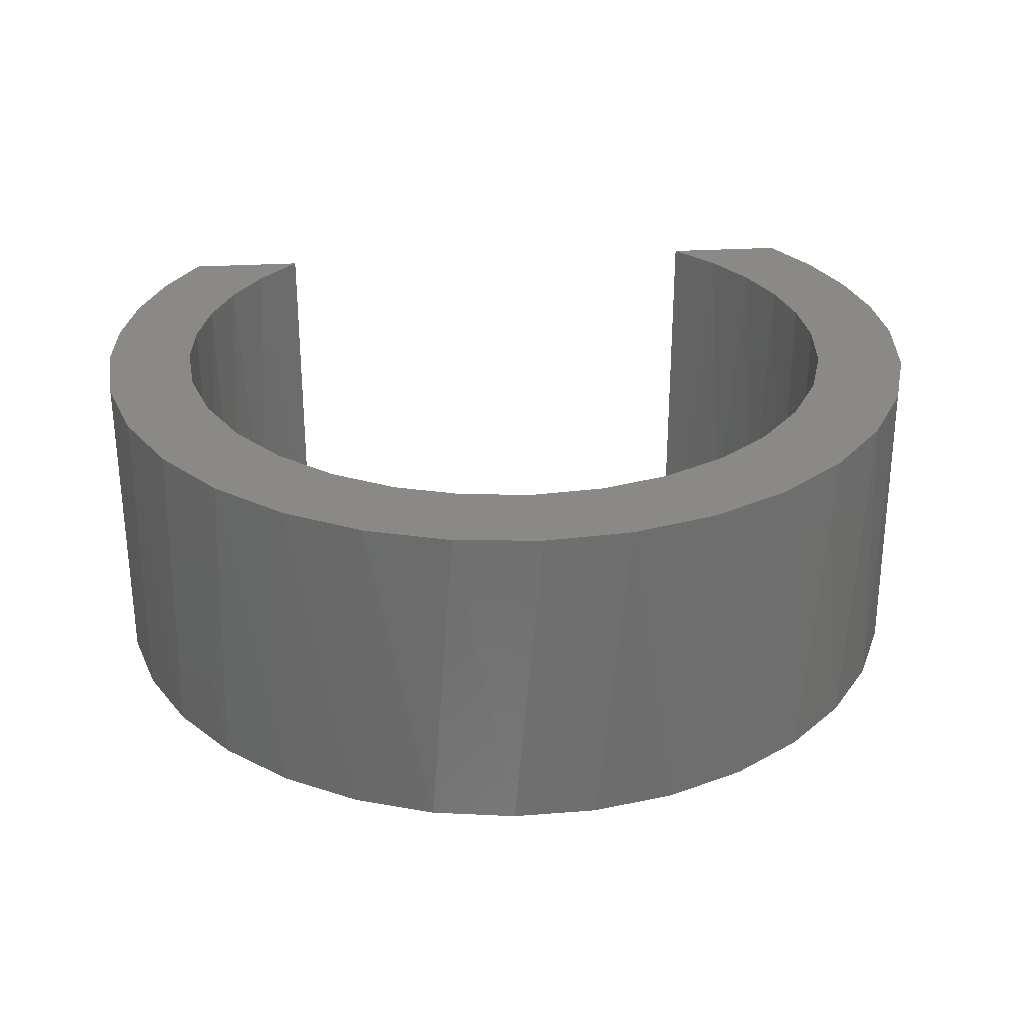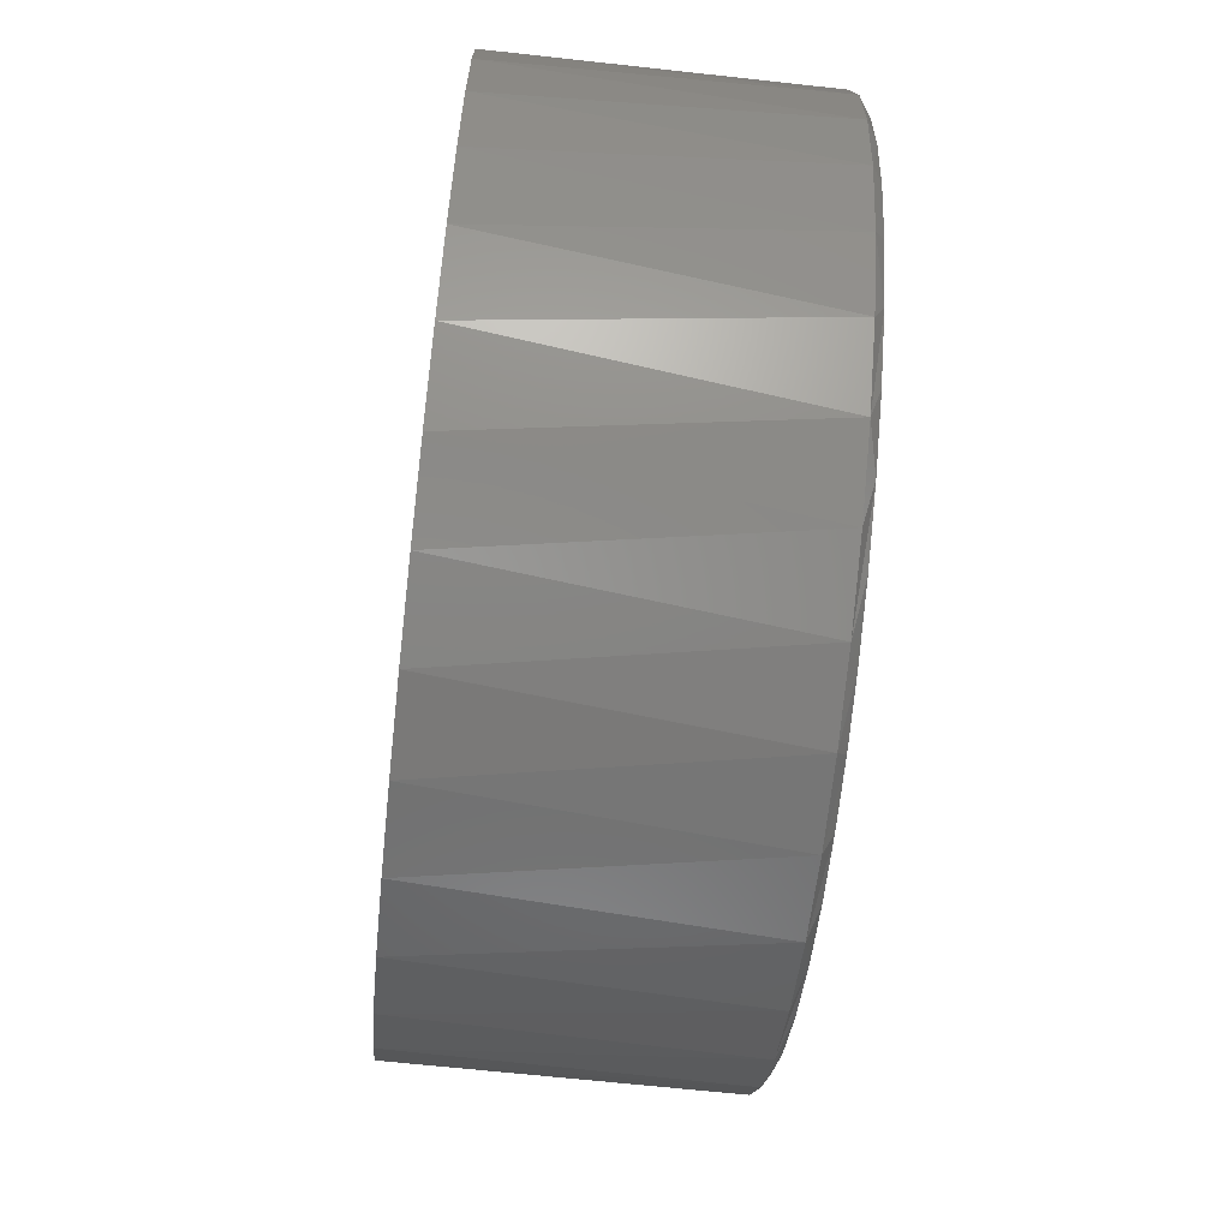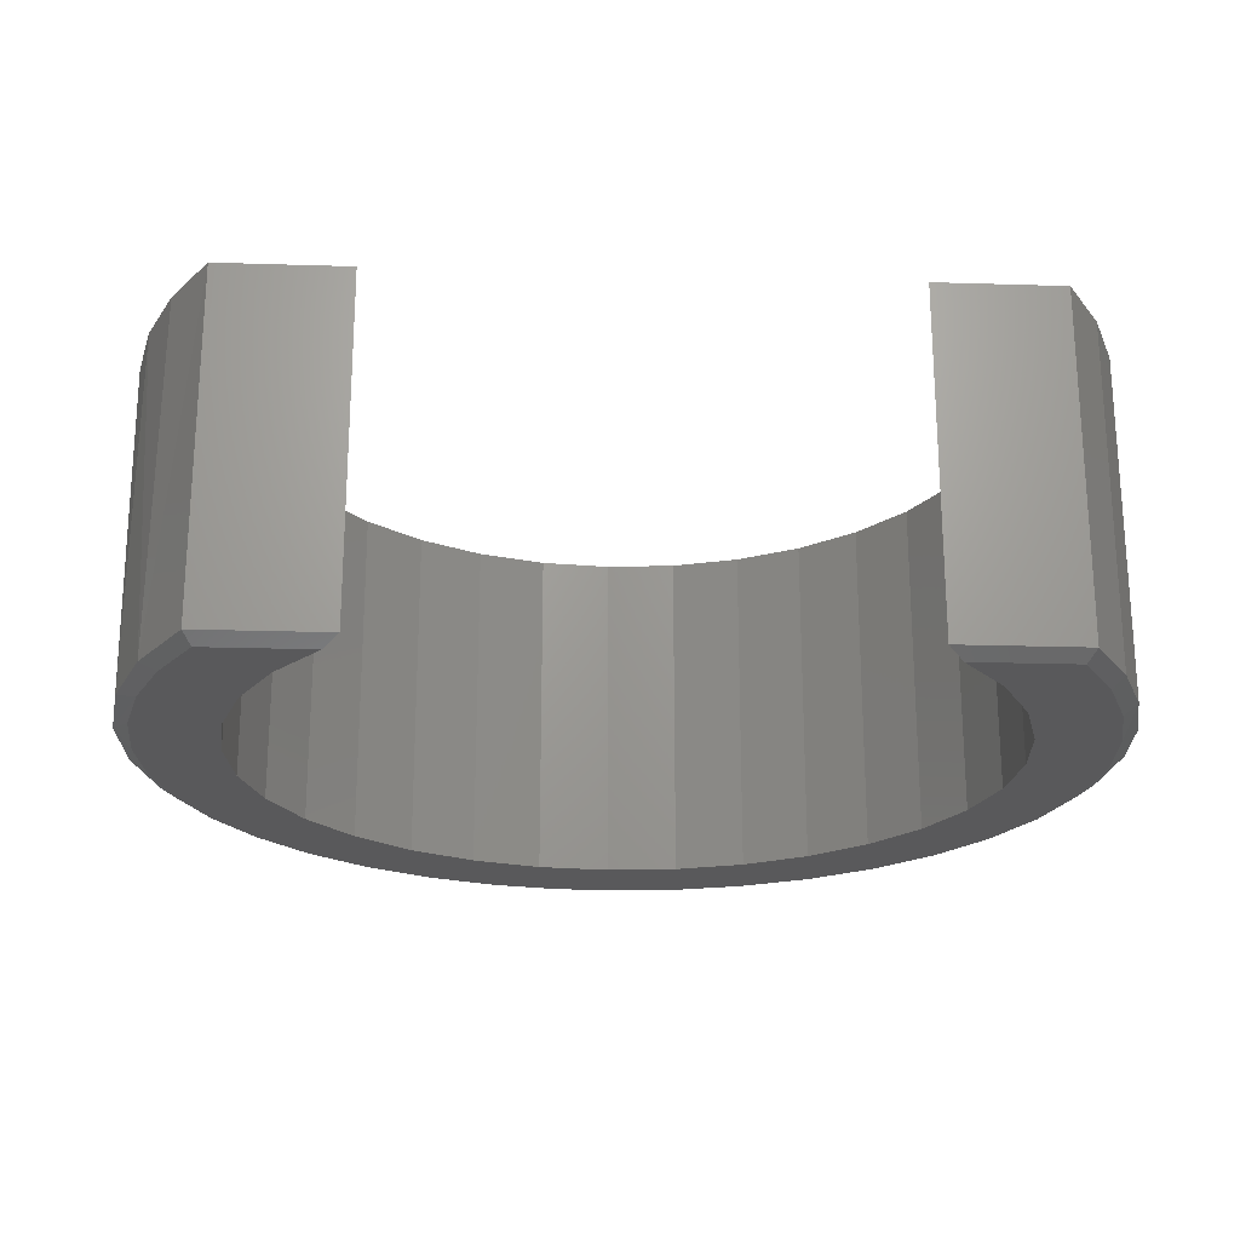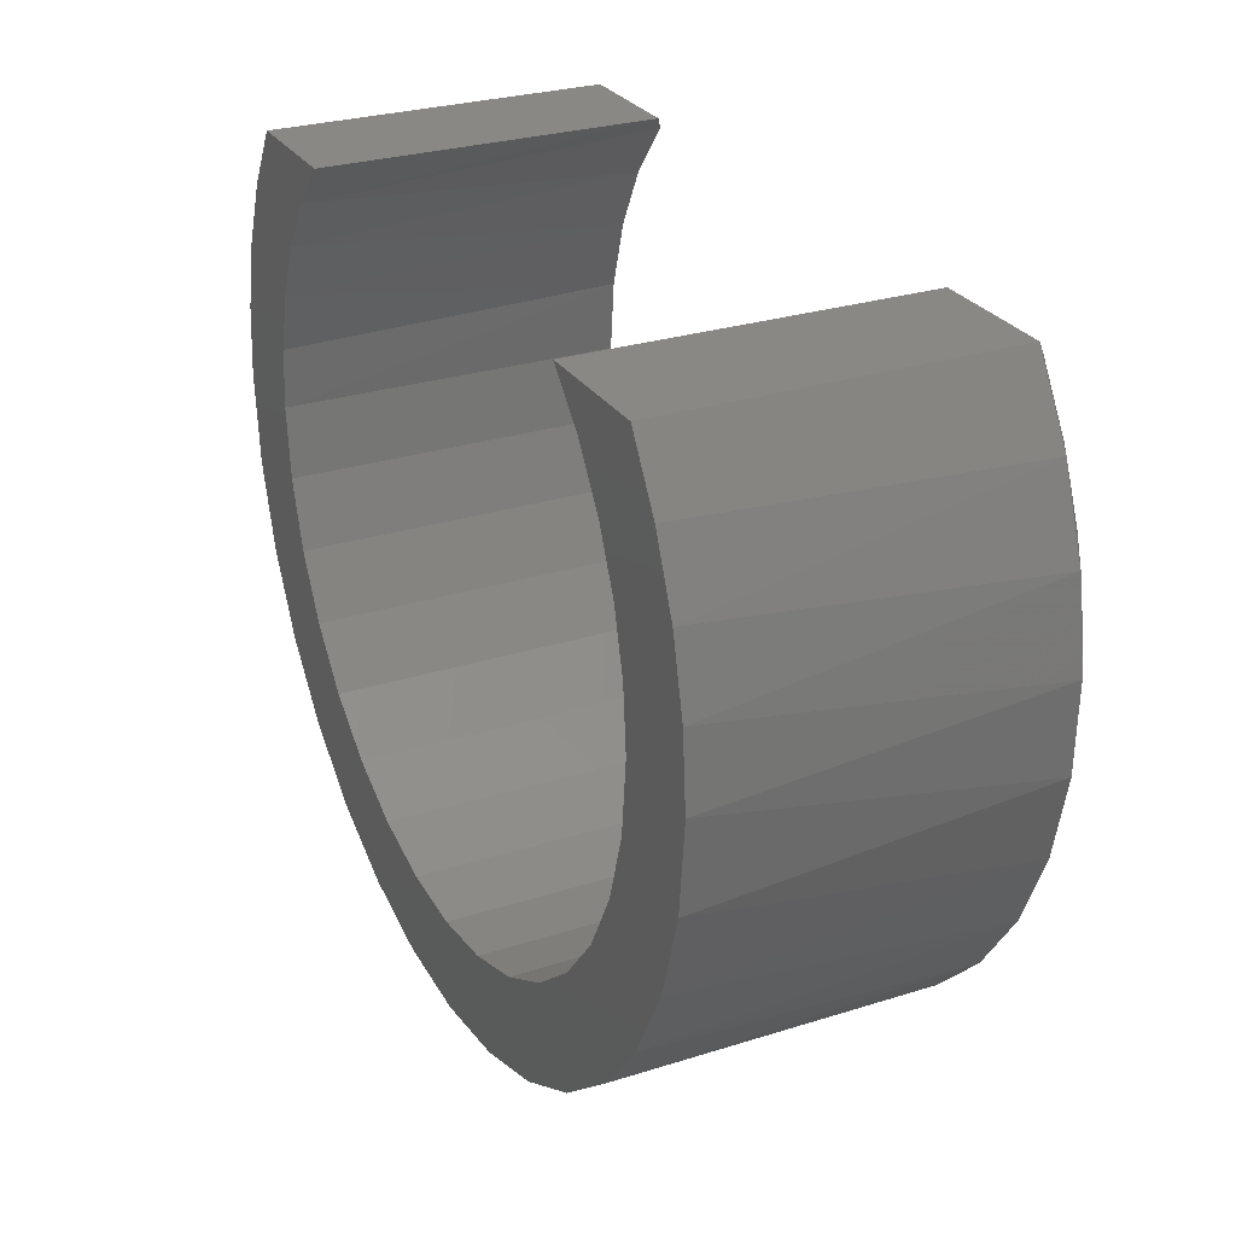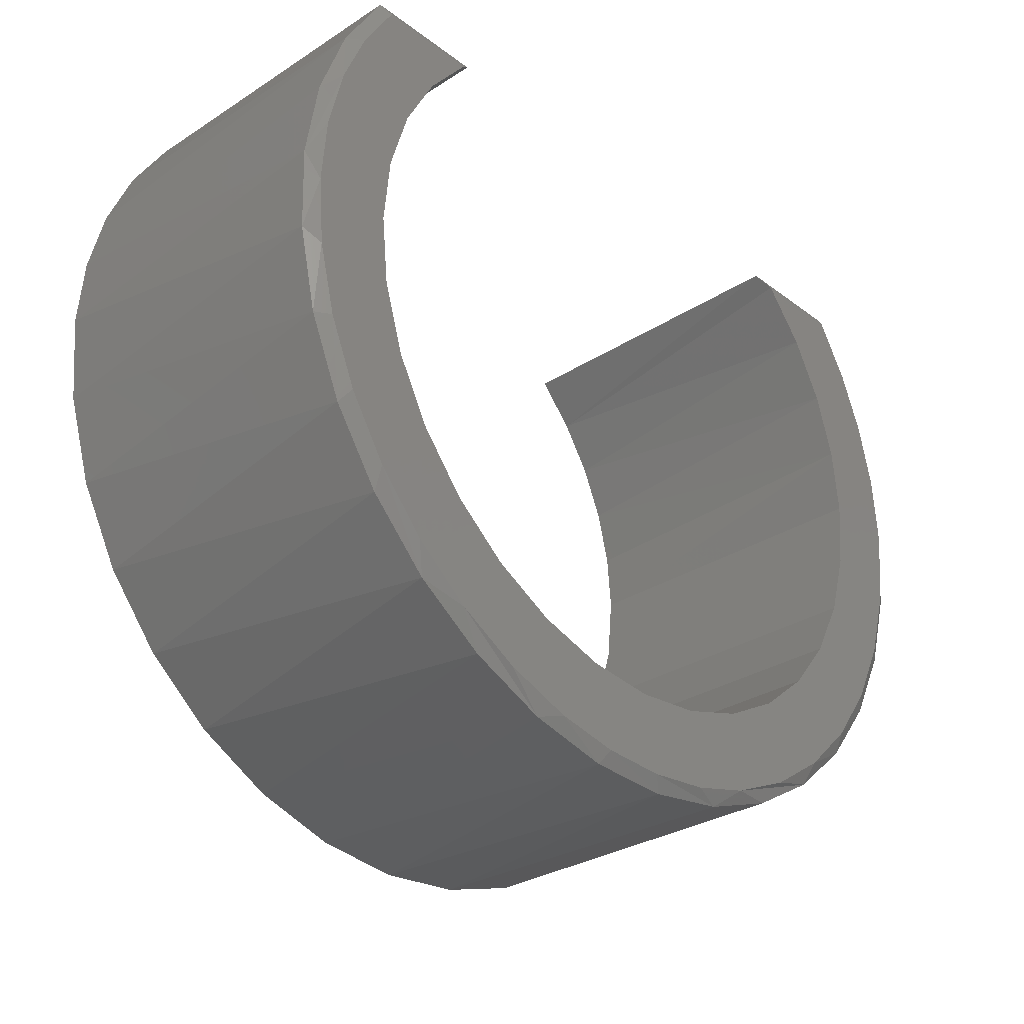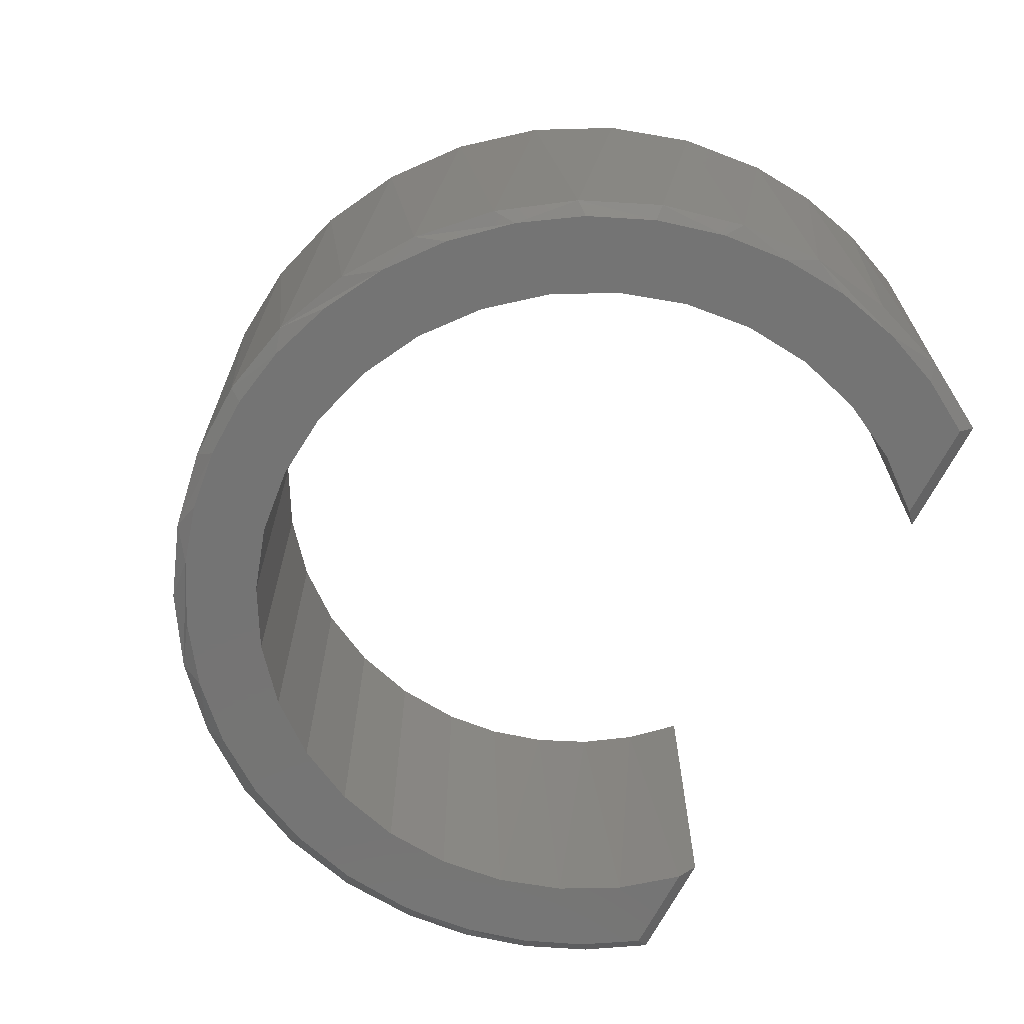
<metadata>
{"format":"stl","ext":"stl","renderer":"f3d","projection":"perspective","resolution":1024,"background":"white","views":[{"elev":29.4,"azim":175.1,"up":"+Y"},{"elev":-66.9,"azim":-96.2,"up":"+Z"},{"elev":-22.0,"azim":-3.1,"up":"+Y"},{"elev":27.5,"azim":-116.2,"up":"+Z"},{"elev":-30.5,"azim":-47.2,"up":"+Z"},{"elev":-66.6,"azim":-116.6,"up":"+Y"}]}
</metadata>
<code>
# stl→obj: 133 verts, 262 faces
v -0.5605 1.817e-16 0.1976
v -0.5487 -0.5703 0.2288
v -0.5824 -0.5703 0.1166
v -0.5198 1.965e-16 0.2895
v -0.494 -0.5703 0.3324
v -0.4645 2.119e-16 0.3734
v -0.4204 -0.5703 0.4235
v -0.396 6.117e-17 0.447
v -0.396 -0.5547 0.447
v -0.5854 1.682e-16 0.1002
v -0.5938 -0.5703 2.219e-16
v -0.5938 4.397e-17 2.219e-16
v -0.5821 -0.5703 -0.1178
v -0.5821 1.443e-16 -0.1178
v -0.5478 -0.5703 -0.2311
v -0.5478 1.356e-16 -0.2311
v -0.492 -0.5703 -0.3355
v -0.492 1.302e-16 -0.3355
v -0.4169 -0.5703 -0.4271
v -0.4169 1.284e-16 -0.4271
v -0.3253 -0.5703 -0.5022
v -0.3253 1.302e-16 -0.5022
v -0.2209 -0.5703 -0.558
v -0.2209 1.356e-16 -0.558
v -0.1076 -0.5703 -0.5923
v -0.1076 1.443e-16 -0.5923
v 0.0102 -0.5703 -0.6039
v 0.0102 1.561e-16 -0.6039
v 0.128 -0.5703 -0.5923
v 0.128 1.705e-16 -0.5923
v 0.2413 -0.5703 -0.558
v 0.2413 1.869e-16 -0.558
v 0.3457 -0.5703 -0.5022
v 0.3457 2.047e-16 -0.5022
v 0.4373 -0.5703 -0.4271
v 0.4373 2.232e-16 -0.4271
v 0.5124 -0.5703 -0.3355
v 0.5124 2.417e-16 -0.3355
v 0.5682 -0.5703 -0.2311
v 0.5682 2.595e-16 -0.2311
v 0.6025 -0.5703 -0.1178
v 0.6025 2.759e-16 -0.1178
v 0.6141 -0.5703 -2.219e-16
v 0.6141 1.781e-16 -2.219e-16
v 0.5402 3.142e-16 0.2895
v 0.5144 -0.5703 0.3324
v 0.4849 3.173e-16 0.3734
v 0.5691 -0.5703 0.2288
v 0.5809 3.085e-16 0.1976
v 0.6028 -0.5703 0.1166
v 0.4408 -0.5703 0.4235
v 0.4164 -0.5547 0.447
v 0.4164 1.514e-16 0.447
v 0.6058 3.004e-16 0.1002
v -0.4132 1.062e-16 -0.6302
v -0.528 1.039e-16 -0.5359
v 0.429 1.997e-16 -0.6302
v 0.2979 1.774e-16 -0.7002
v -0.2821 1.13e-16 -0.7002
v 0.7284 3.29e-16 0.2351
v 0.6826 3.362e-16 0.3453
v 0.62 1.74e-16 0.447
v 0.7081 2.685e-16 -0.29
v 0.7512 2.89e-16 -0.1479
v 0.7658 1.952e-16 -6.594e-17
v 0.7564 3.192e-16 0.119
v 0.5438 2.229e-16 -0.5359
v 0.6381 2.461e-16 -0.4211
v -0.7126 1.69e-16 0.2351
v -0.6668 1.864e-16 0.3453
v -0.6042 3.806e-17 0.447
v -0.6923 1.13e-16 -0.29
v -0.7354 1.24e-16 -0.1479
v -0.75 2.688e-17 9.281e-17
v -0.7406 1.53e-16 0.119
v -0.6223 1.062e-16 -0.4211
v 0.007895 1.388e-16 -0.7579
v -0.14 1.24e-16 -0.7433
v 0.1558 1.568e-16 -0.7433
v 0.62 -0.5547 0.447
v -0.6042 -0.5547 0.447
v -0.4036 -0.5703 -0.6084
v -0.2984 -0.5703 -0.6675
v 0.3637 -0.5703 -0.6425
v -0.4976 -0.5703 -0.5328
v 0.6079 -0.5703 0.4235
v 0.6657 -0.5703 0.3267
v 0.7079 -0.5703 0.2222
v 0.7337 -0.5703 0.1124
v 0.7424 -0.5703 -3.331e-16
v 0.7419 -0.5703 -0.02595
v 0.7265 -0.5703 -0.1517
v 0.6897 -0.5703 -0.273
v 0.6327 -0.5703 -0.3861
v 0.5581 -0.5703 -0.4865
v 0.4676 -0.5703 -0.5728
v -0.5922 -0.5703 0.4235
v -0.6486 -0.5703 0.3293
v -0.6903 -0.5703 0.2278
v -0.7176 -0.5703 0.1147
v -0.7266 -0.5703 -0.001278
v -0.7171 -0.5703 -0.1172
v -0.6887 -0.5703 -0.2329
v -0.6419 -0.5703 -0.3424
v -0.578 -0.5703 -0.4429
v 0.2495 -0.5703 -0.6936
v -0.185 -0.5703 -0.7087
v 0.143 -0.5703 -0.7219
v -0.07679 -0.5703 -0.7296
v 0.03338 -0.5703 -0.734
v 0.7125 -0.5547 -0.2792
v 0.6477 -0.5547 -0.4063
v 0.5601 -0.5547 -0.5191
v 0.453 -0.5547 -0.6134
v 0.3301 -0.5547 -0.686
v 0.1958 -0.5547 -0.7342
v 0.05475 -0.5547 -0.7564
v -0.08791 -0.5547 -0.7518
v -0.2272 -0.5547 -0.7205
v -0.3581 -0.5547 -0.6637
v -0.4761 -0.5547 -0.5833
v -0.5768 -0.5547 -0.4822
v -0.6569 -0.5547 -0.364
v -0.7133 -0.5547 -0.2329
v -0.7442 -0.5547 -0.09354
v -0.7484 -0.5547 0.04914
v -0.7258 -0.5547 0.1901
v -0.6771 -0.5547 0.3243
v 0.7658 -0.5547 -2.784e-16
v 0.7523 -0.5547 -0.1421
v 0.6826 -0.5547 0.3453
v 0.7284 -0.5547 0.2351
v 0.7564 -0.5547 0.119
f 1 2 3
f 2 1 4
f 4 5 2
f 5 4 6
f 7 5 6
f 7 6 8
f 7 8 9
f 1 3 10
f 10 3 11
f 10 11 12
f 12 11 13
f 12 13 14
f 14 13 15
f 14 15 16
f 16 15 17
f 16 17 18
f 18 17 19
f 18 19 20
f 20 19 21
f 20 21 22
f 22 21 23
f 22 23 24
f 24 23 25
f 24 25 26
f 26 25 27
f 26 27 28
f 28 27 29
f 28 29 30
f 30 29 31
f 30 31 32
f 32 31 33
f 32 33 34
f 34 33 35
f 34 35 36
f 36 35 37
f 36 37 38
f 38 37 39
f 38 39 40
f 40 39 41
f 40 41 42
f 42 41 43
f 42 43 44
f 45 46 47
f 48 46 45
f 49 48 45
f 50 48 49
f 46 51 47
f 47 51 52
f 47 52 53
f 49 54 50
f 50 54 44
f 50 44 43
f 55 56 24
f 55 24 26
f 55 26 28
f 55 28 57
f 55 57 58
f 55 58 59
f 49 45 60
f 60 45 47
f 60 47 61
f 61 47 53
f 61 53 62
f 38 40 63
f 63 40 42
f 63 42 64
f 64 42 44
f 64 44 65
f 65 44 54
f 65 54 66
f 66 54 49
f 66 49 60
f 32 34 67
f 67 34 36
f 67 36 68
f 68 36 38
f 68 38 63
f 28 30 57
f 57 30 32
f 57 32 67
f 1 69 4
f 4 69 70
f 4 70 6
f 6 70 71
f 6 71 8
f 18 72 16
f 16 72 73
f 16 73 14
f 14 73 74
f 14 74 12
f 12 74 75
f 12 75 10
f 10 75 69
f 10 69 1
f 24 56 22
f 22 56 76
f 22 76 20
f 20 76 72
f 20 72 18
f 77 78 79
f 79 78 59
f 79 59 58
f 80 62 52
f 52 62 53
f 9 8 81
f 81 8 71
f 82 83 84
f 82 84 27
f 82 27 25
f 82 25 23
f 82 23 85
f 86 51 87
f 87 51 46
f 87 46 88
f 88 46 48
f 88 48 89
f 89 48 50
f 89 50 90
f 90 50 43
f 90 43 91
f 91 43 41
f 91 41 92
f 92 41 93
f 93 41 39
f 93 39 94
f 94 39 37
f 94 37 35
f 94 35 95
f 95 35 33
f 95 33 96
f 96 33 31
f 96 31 84
f 84 31 29
f 84 29 27
f 7 97 5
f 5 97 98
f 5 98 2
f 2 98 99
f 2 99 3
f 3 99 100
f 3 100 11
f 11 100 101
f 11 101 13
f 13 101 102
f 13 102 15
f 15 102 103
f 15 103 17
f 17 103 104
f 17 104 19
f 19 104 105
f 19 105 21
f 21 105 85
f 21 85 23
f 84 83 106
f 106 83 107
f 106 107 108
f 108 107 109
f 108 109 110
f 9 81 7
f 7 81 97
f 80 52 86
f 86 52 51
f 64 111 63
f 63 111 112
f 63 112 68
f 68 112 113
f 68 113 67
f 67 113 114
f 67 114 57
f 57 114 115
f 57 115 58
f 58 115 116
f 58 116 79
f 79 116 117
f 79 117 77
f 77 117 118
f 77 118 78
f 78 118 119
f 78 119 59
f 59 119 120
f 59 120 55
f 55 120 121
f 55 121 56
f 56 121 122
f 56 122 76
f 122 123 76
f 72 76 123
f 123 124 72
f 73 72 124
f 124 125 73
f 126 127 75
f 75 127 69
f 69 127 128
f 74 73 125
f 74 125 126
f 74 126 75
f 65 129 64
f 64 129 130
f 64 130 111
f 81 71 128
f 128 71 70
f 128 70 69
f 62 80 61
f 61 80 131
f 61 131 60
f 60 131 132
f 60 132 66
f 66 132 133
f 66 133 65
f 65 133 129
f 127 126 99
f 99 128 127
f 125 102 101
f 101 126 125
f 100 126 101
f 100 99 126
f 124 123 103
f 102 124 103
f 122 121 105
f 105 123 122
f 104 123 105
f 104 103 123
f 120 119 82
f 82 121 120
f 85 121 82
f 85 105 121
f 119 118 107
f 83 119 107
f 107 118 109
f 115 114 106
f 106 116 115
f 114 113 96
f 84 114 96
f 95 113 112
f 96 113 95
f 102 125 124
f 83 82 119
f 84 106 114
f 129 90 91
f 129 91 92
f 129 92 130
f 99 98 128
f 128 98 97
f 128 97 81
f 106 108 116
f 116 108 110
f 116 110 117
f 117 110 109
f 117 109 118
f 95 112 94
f 94 112 111
f 94 111 93
f 93 111 130
f 93 130 92
f 90 129 133
f 90 133 132
f 90 132 89
f 89 132 88
f 88 132 131
f 88 131 87
f 87 131 80
f 87 80 86

</code>
